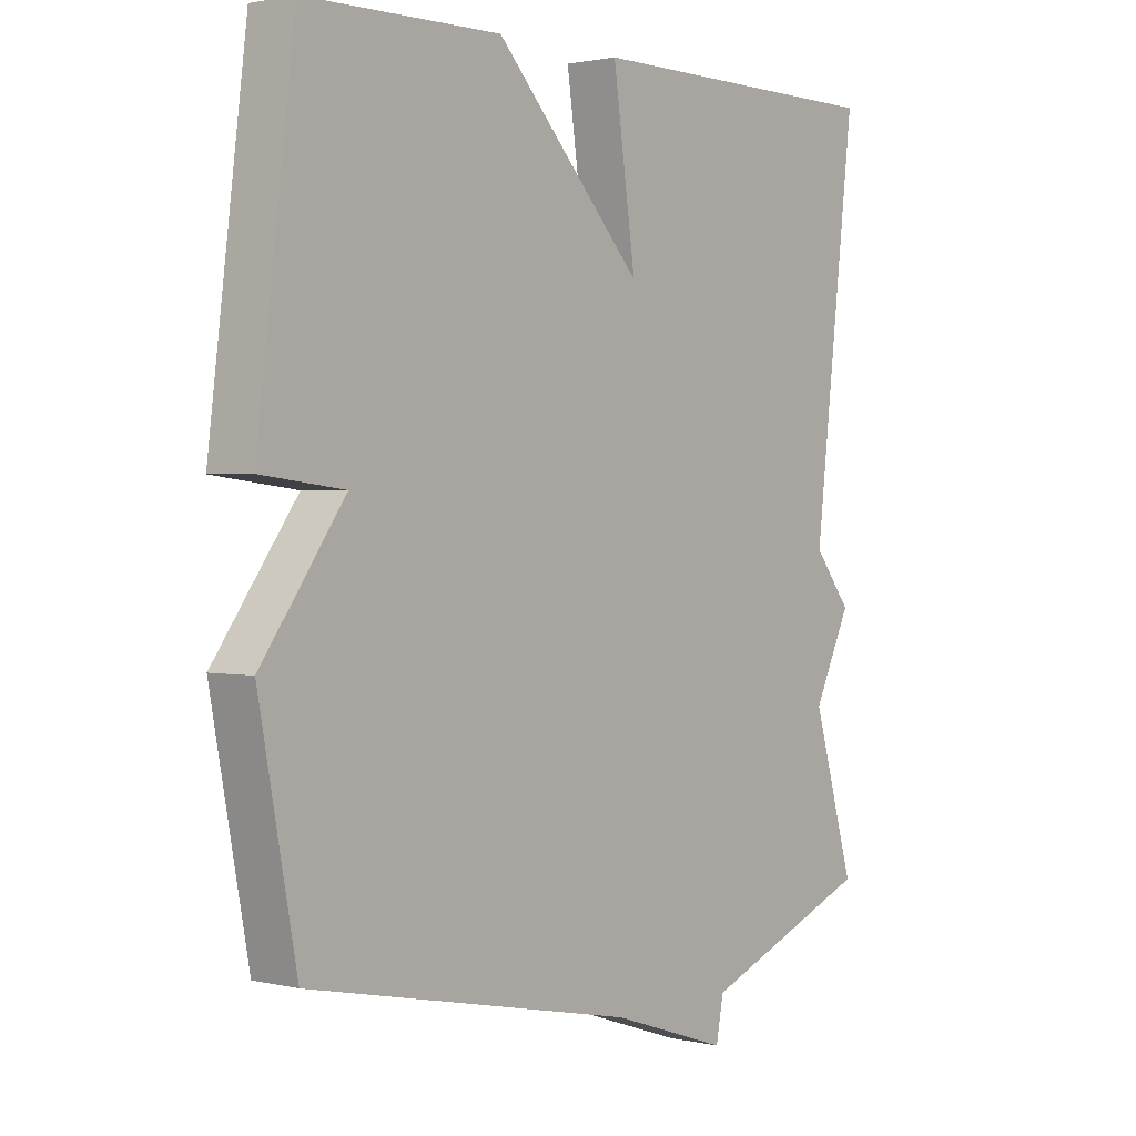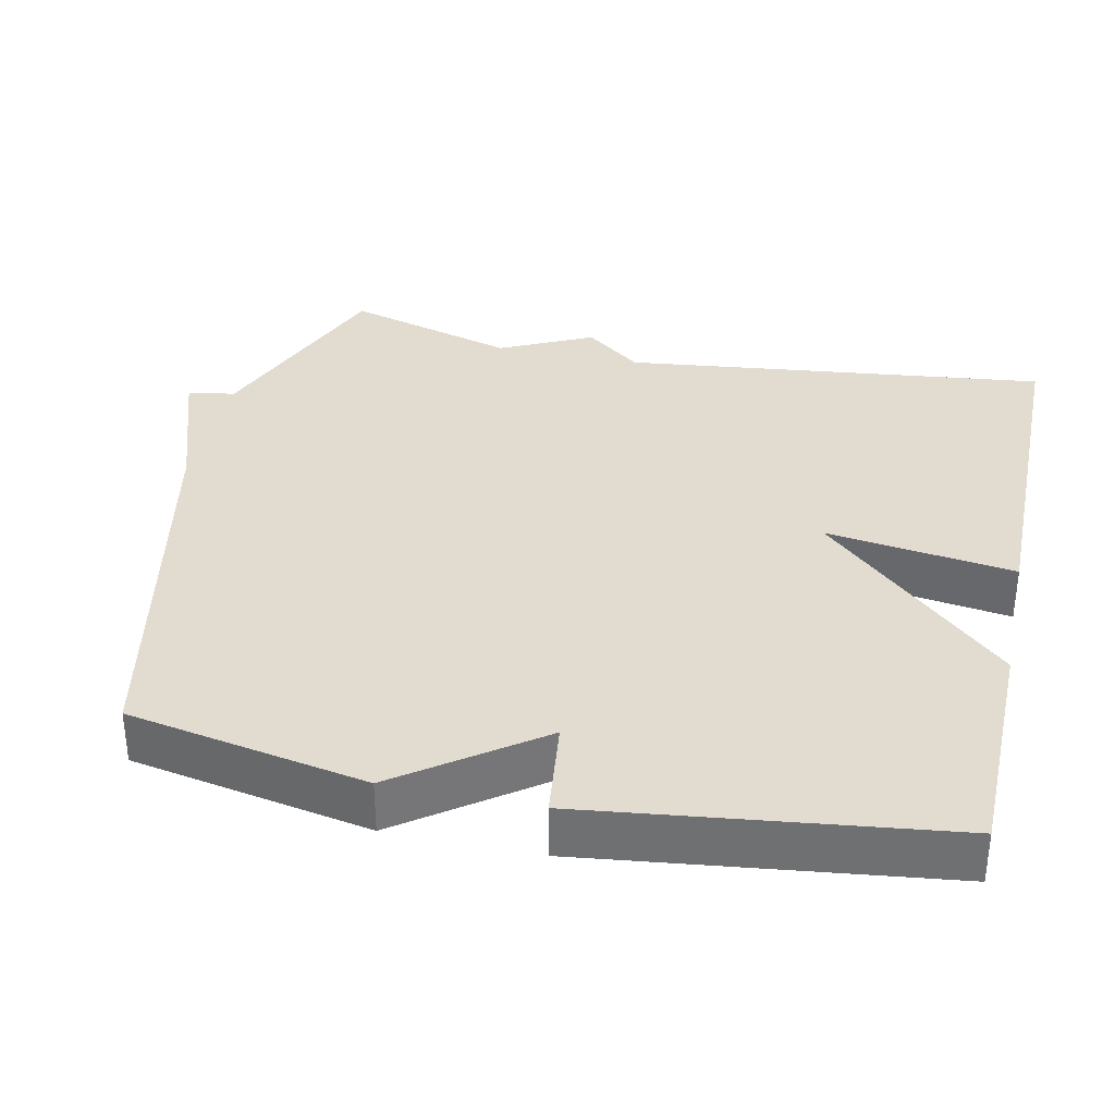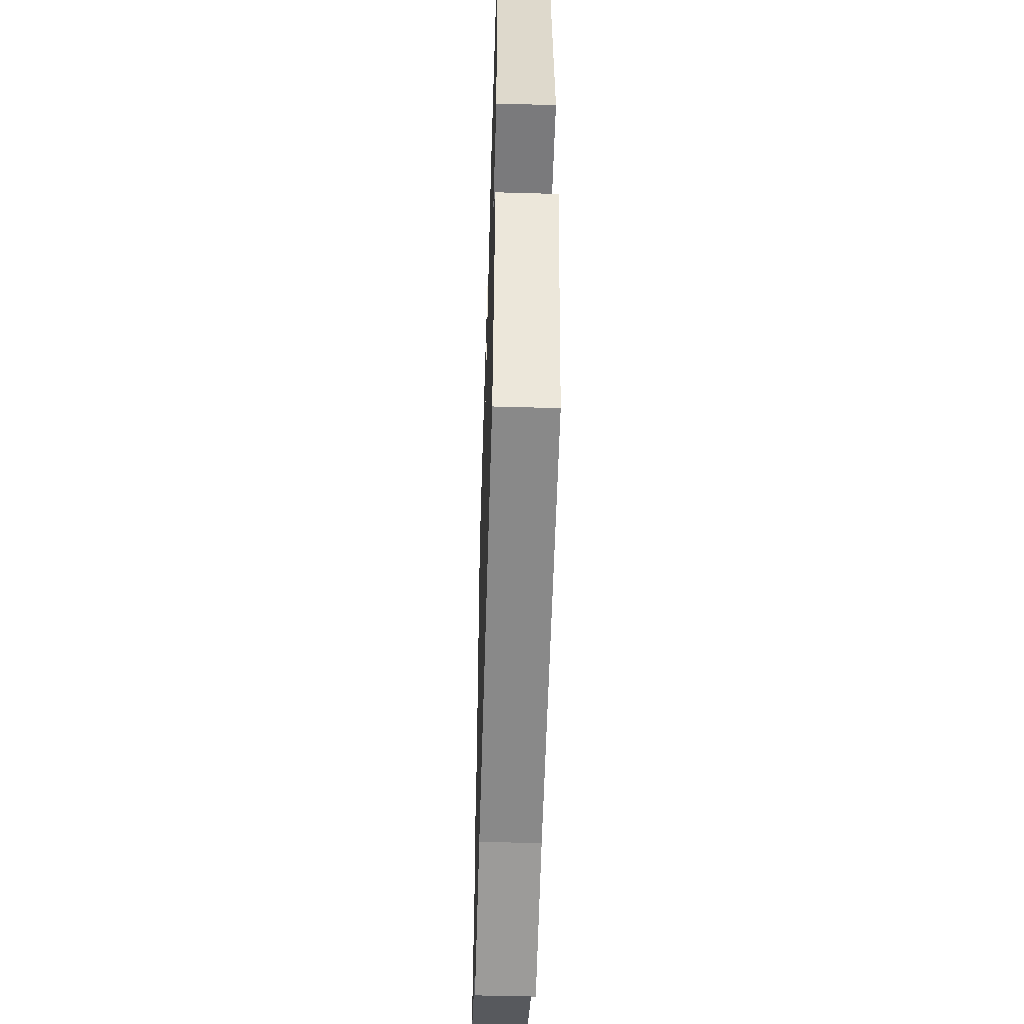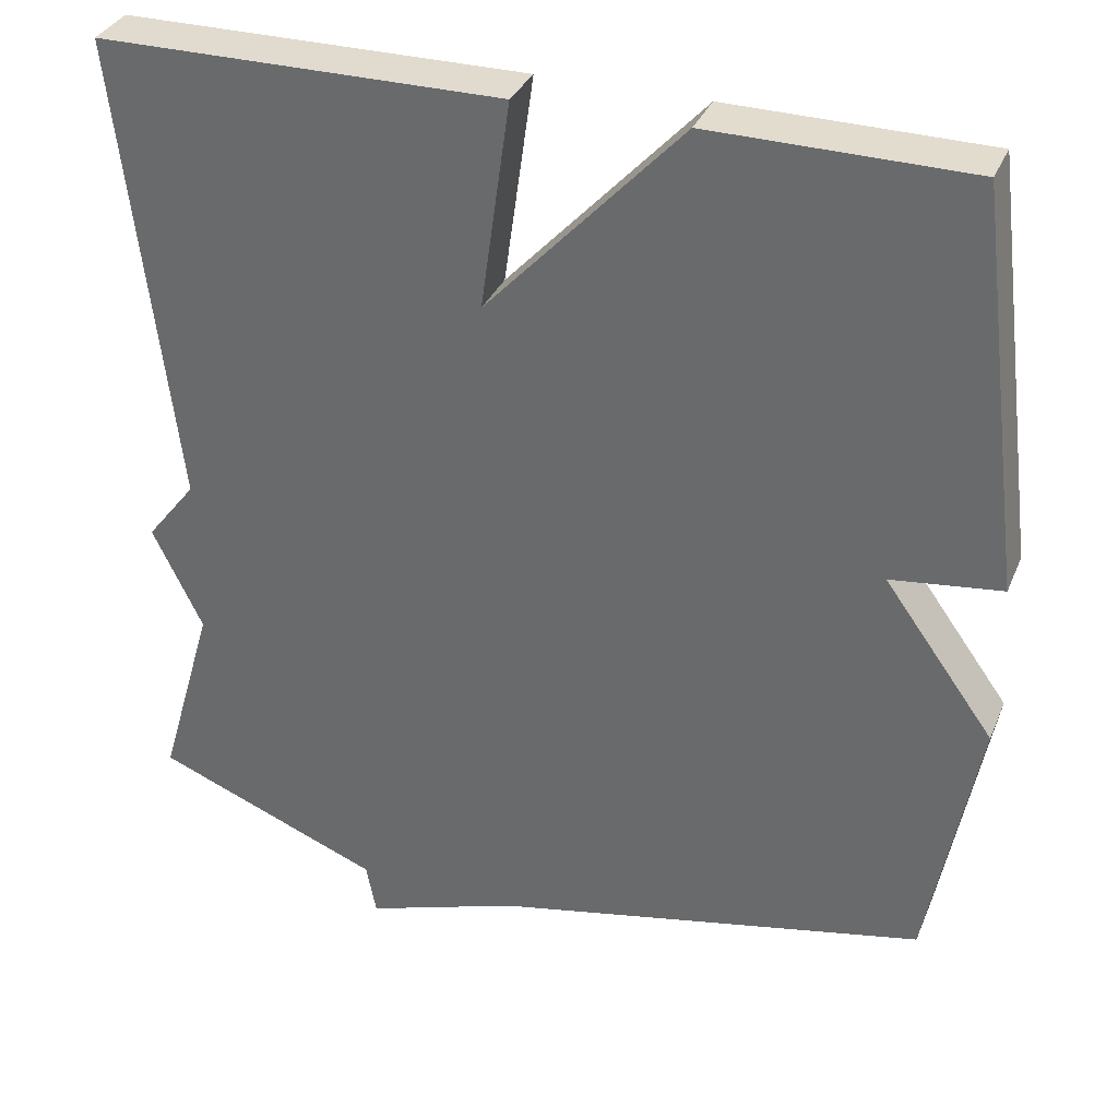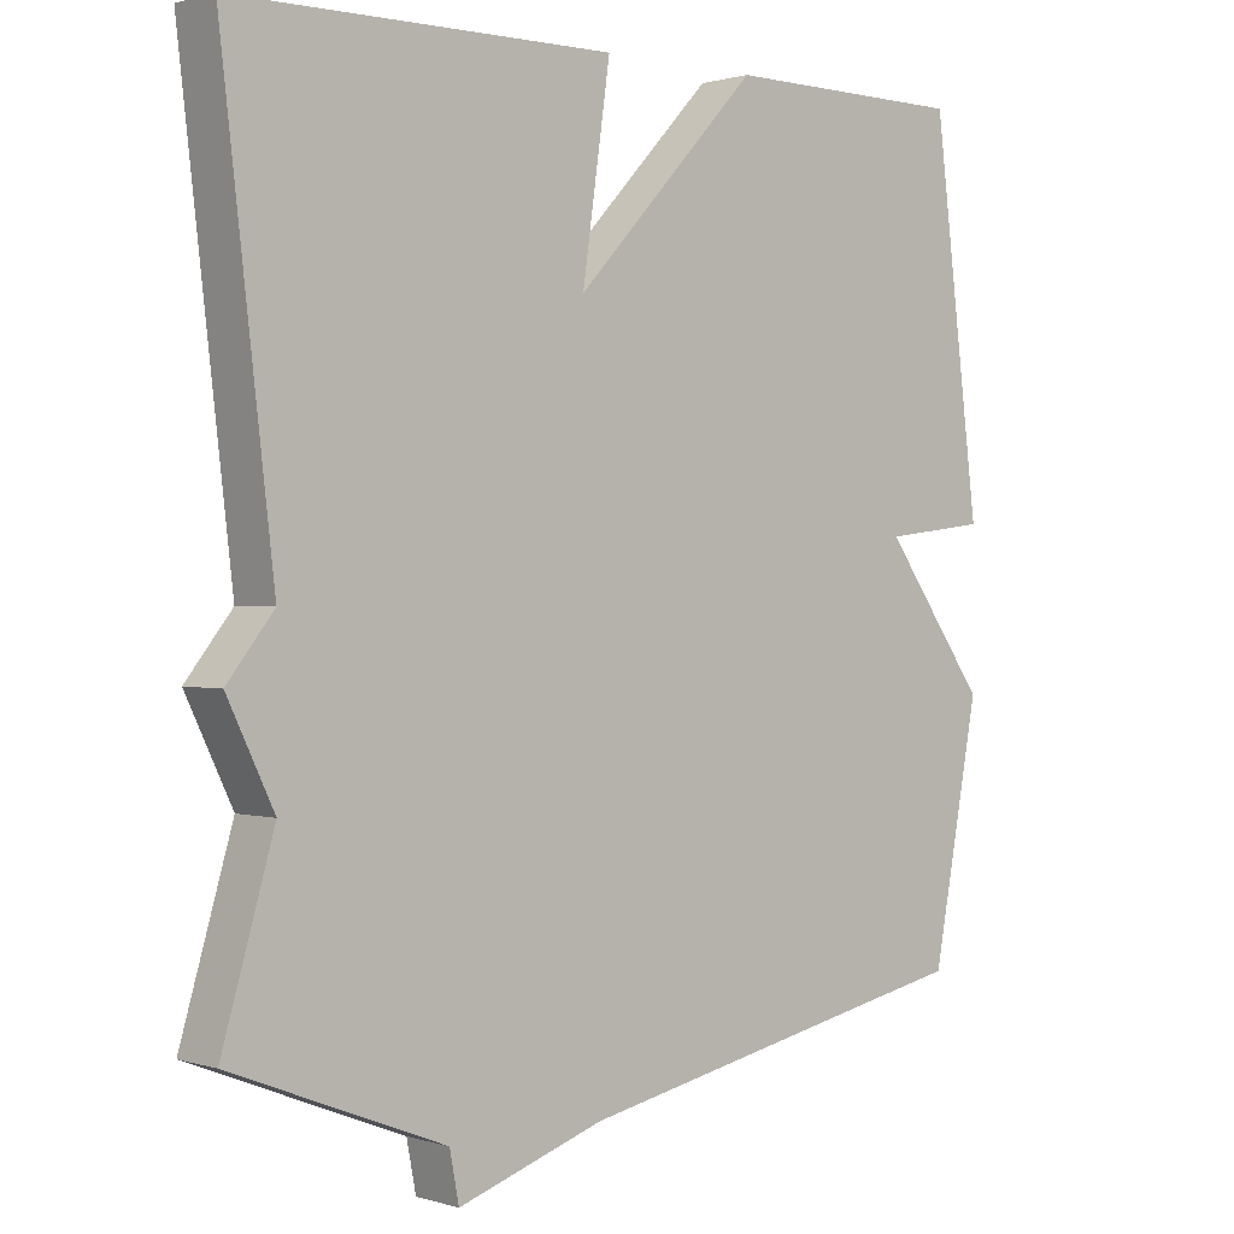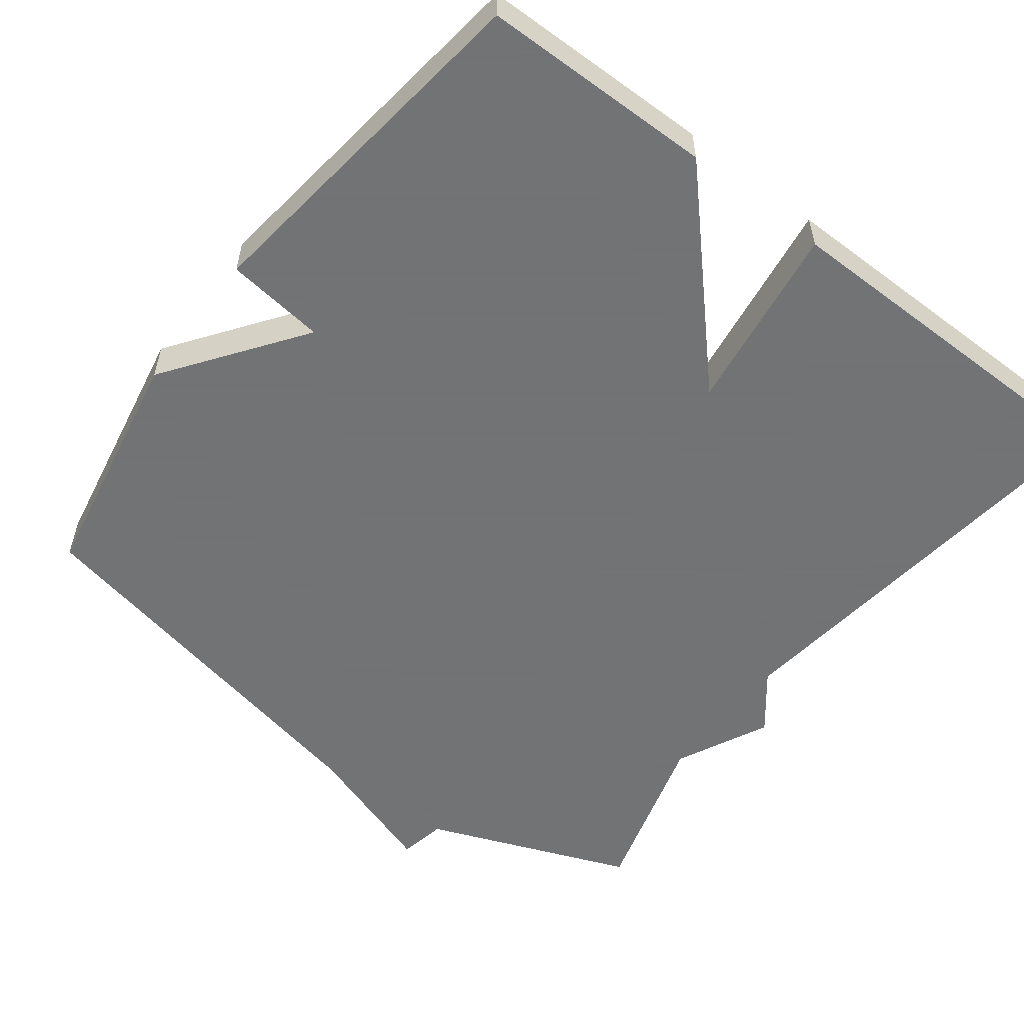
<metadata>
{"format":"obj","ext":"obj","renderer":"f3d","projection":"perspective","resolution":1024,"background":"white","views":[{"elev":1.5,"azim":-50.5,"up":"+Z"},{"elev":34.4,"azim":-77.8,"up":"+Y"},{"elev":-51.3,"azim":-91.8,"up":"+Z"},{"elev":33.8,"azim":-159.4,"up":"+Z"},{"elev":0.8,"azim":138.2,"up":"+Z"},{"elev":-55.7,"azim":-37.4,"up":"+Y"}]}
</metadata>
<code>
v 0.5 0.07 -0.5
v 0.225 0.07 -0.609
v 0.213 0.07 -0.672
v 0.025 0.07 -0.609
v -0.5 0.07 -0.5
v -0.56 0.07 -0.18
v -0.427 0.07 0.004
v -0.56 0.07 0.02
v -0.5 0.07 0.5
v -0.188 0.07 0.503
v 0.048 0.07 0.251
v 0.012 0.07 0.503
v 0.5 0.07 0.5
v 0.433 0.07 -0.07
v 0.493 0.07 -0.146
v 0.433 0.07 -0.27
v 0.5 0 -0.5
v 0.225 0 -0.609
v 0.213 0 -0.672
v 0.025 0 -0.609
v -0.5 0 -0.5
v -0.56 0 -0.18
v -0.427 0 0.004
v -0.56 0 0.02
v -0.5 0 0.5
v -0.188 0 0.503
v 0.048 0 0.251
v 0.012 0 0.503
v 0.5 0 0.5
v 0.433 0 -0.07
v 0.493 0 -0.146
v 0.433 0 -0.27
f 14 15 16
f 11 12 13 14
f 11 14 16
f 9 10 11
f 8 9 11
f 7 8 11
f 16 1 2
f 11 16 2
f 7 11 2
f 6 7 2
f 5 6 2
f 4 5 2
f 2 3 4
f 32 31 30
f 30 29 28 27
f 32 30 27
f 27 26 25
f 27 25 24
f 27 24 23
f 18 17 32
f 18 32 27
f 18 27 23
f 18 23 22
f 18 22 21
f 18 21 20
f 20 19 18
f 1 17 18 2
f 2 18 19 3
f 3 19 20 4
f 4 20 21 5
f 5 21 22 6
f 6 22 23 7
f 7 23 24 8
f 8 24 25 9
f 9 25 26 10
f 10 26 27 11
f 11 27 28 12
f 12 28 29 13
f 13 29 30 14
f 14 30 31 15
f 15 31 32 16
f 16 32 17 1

</code>
